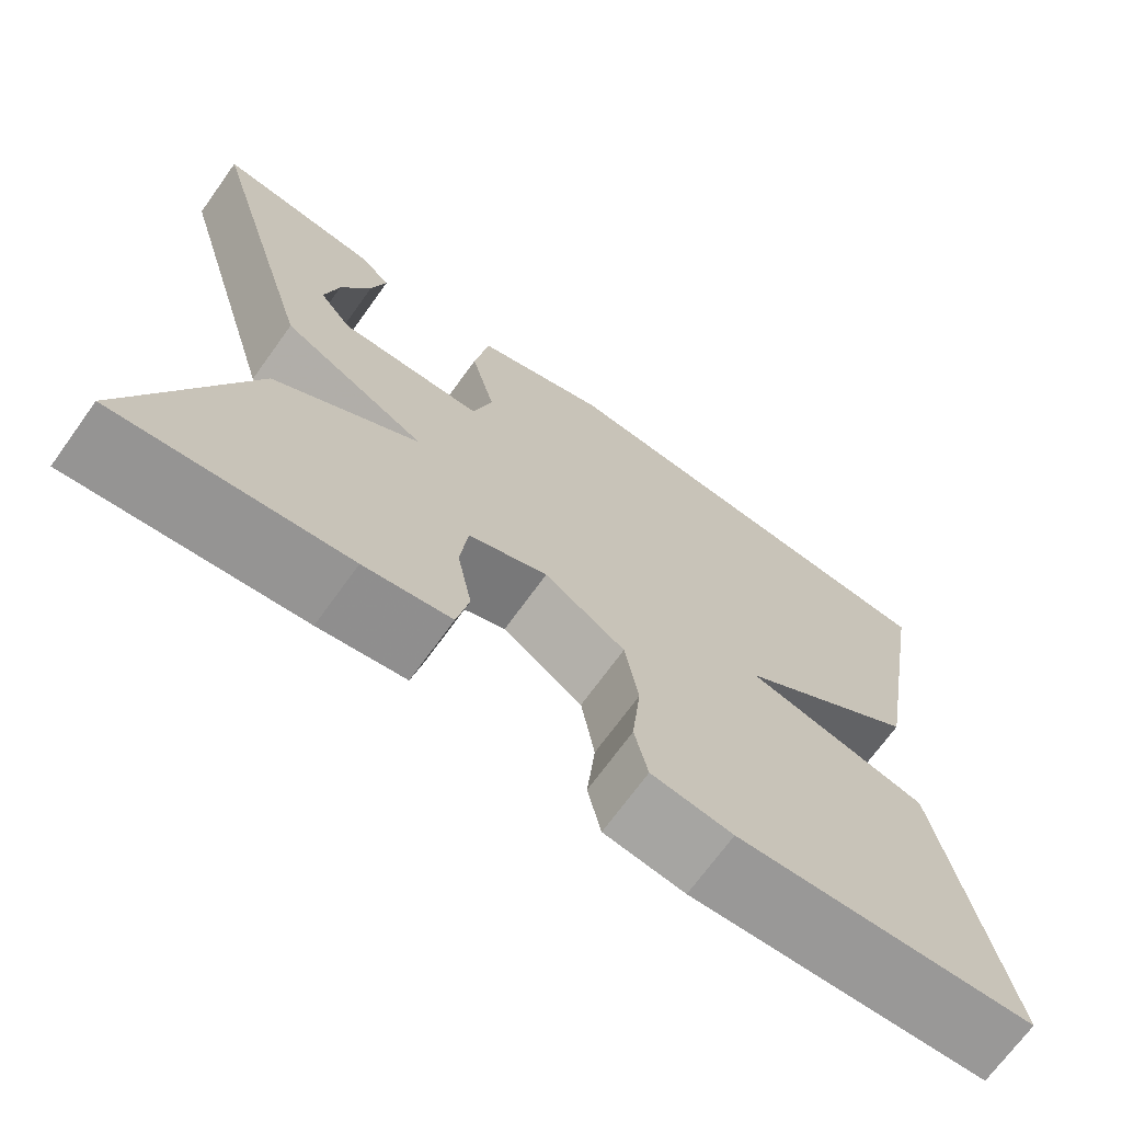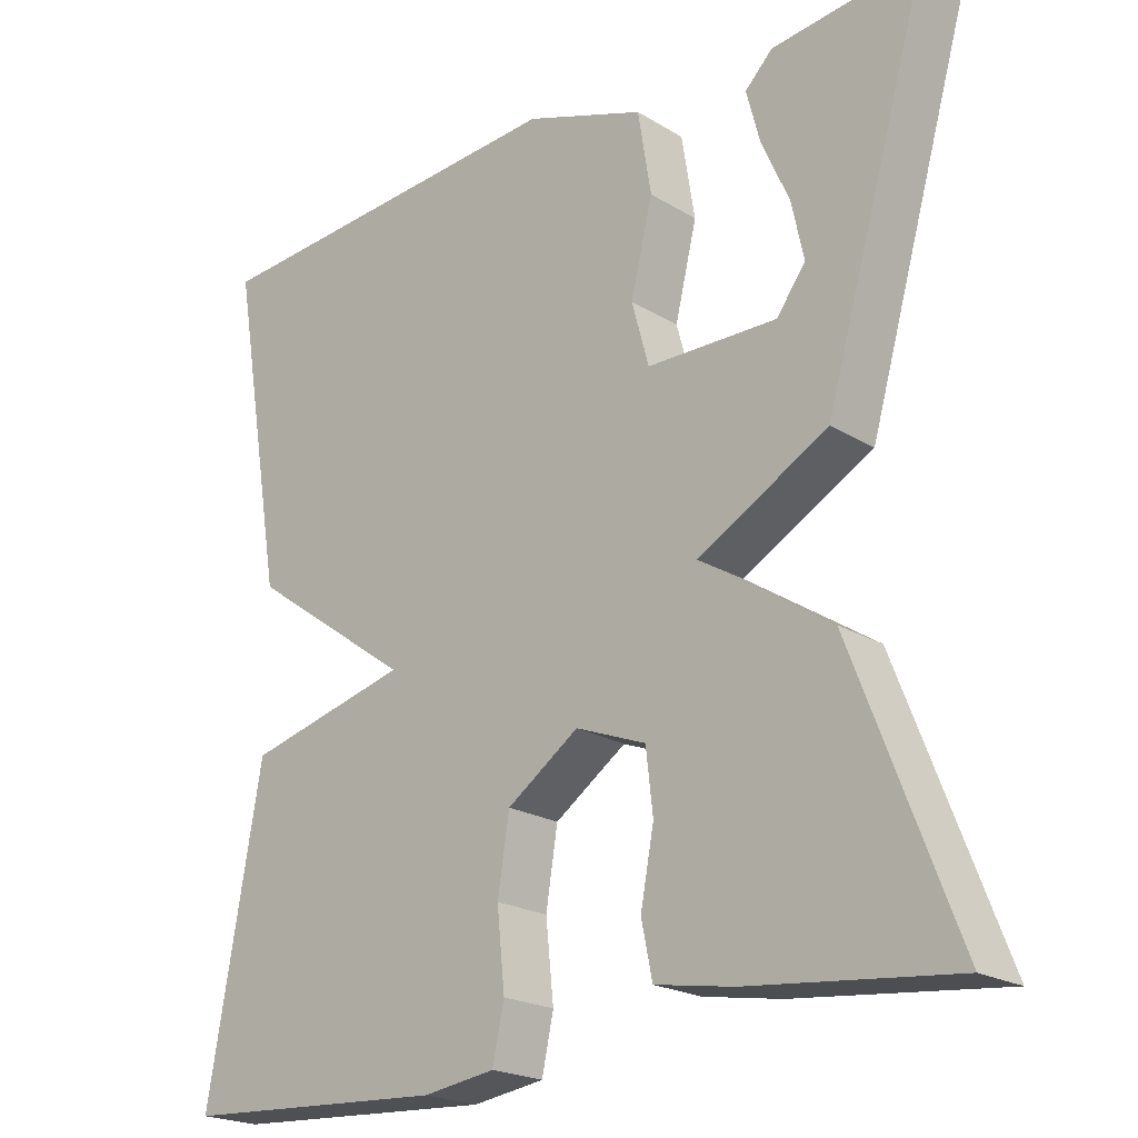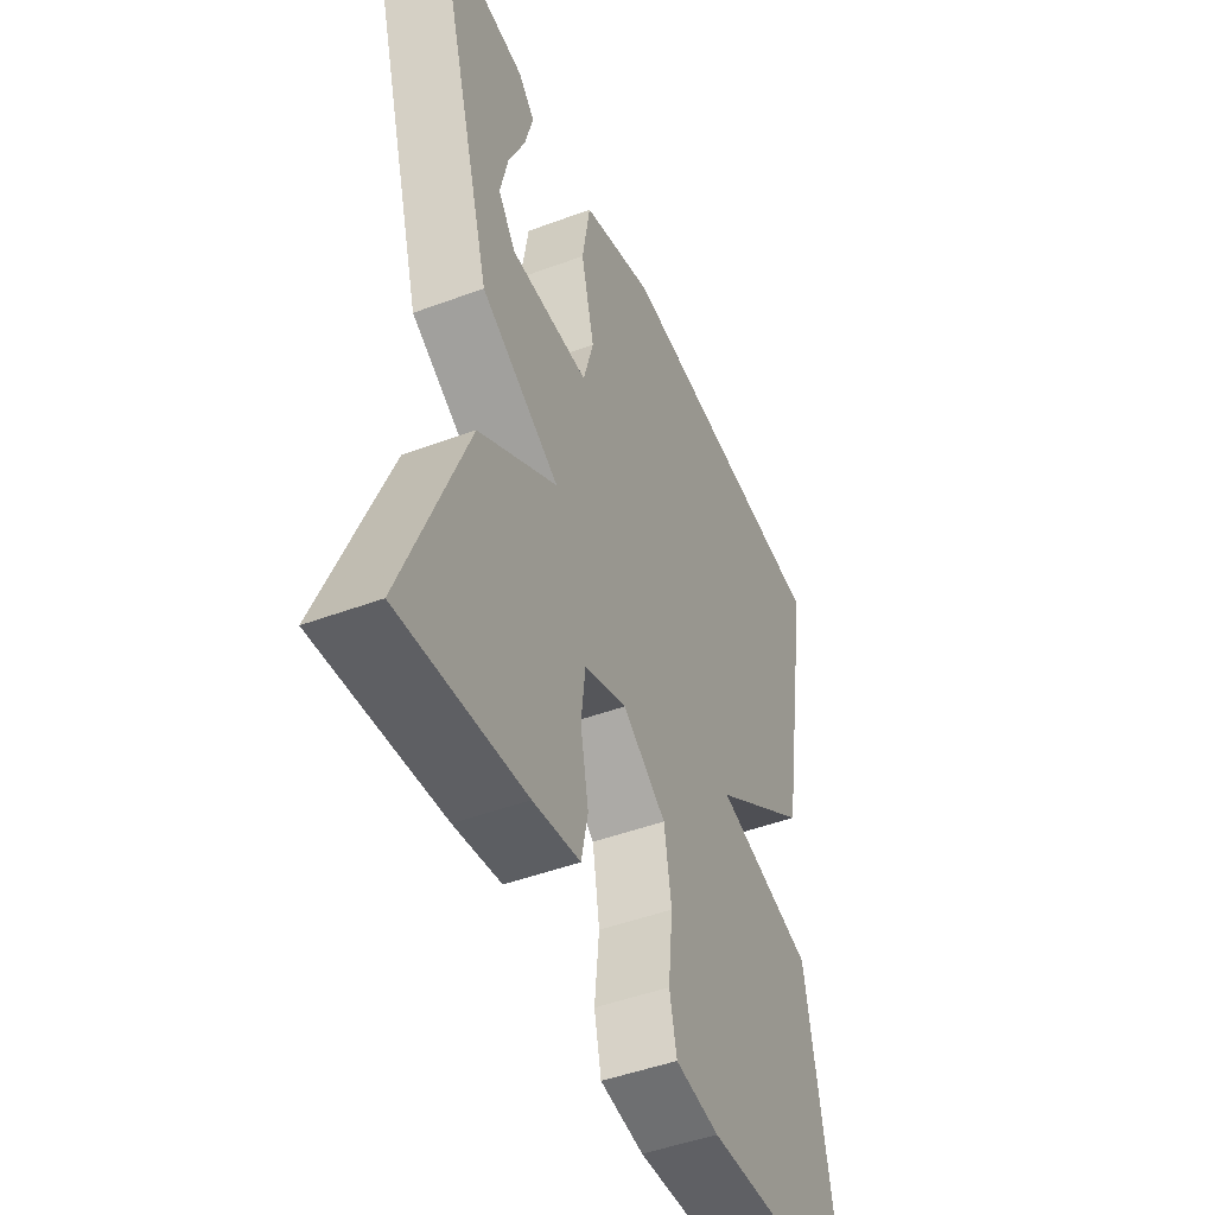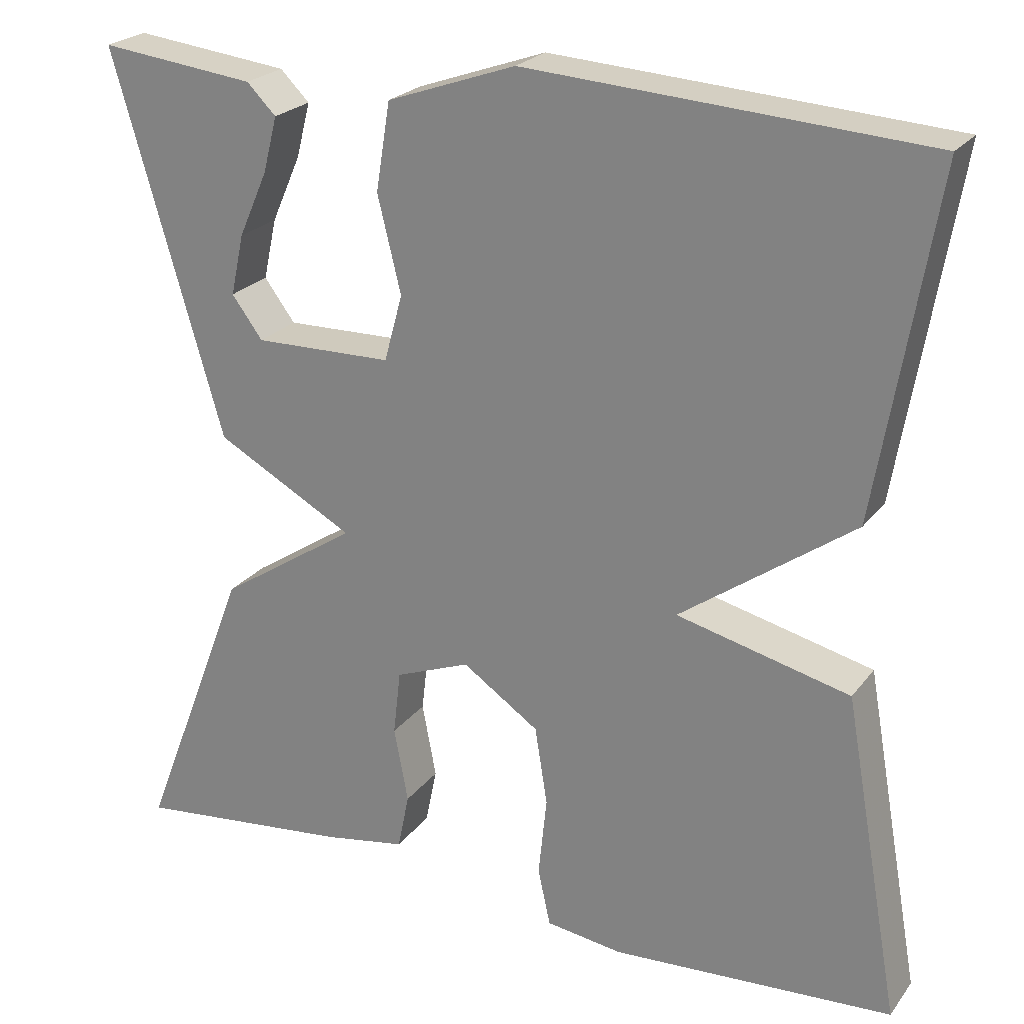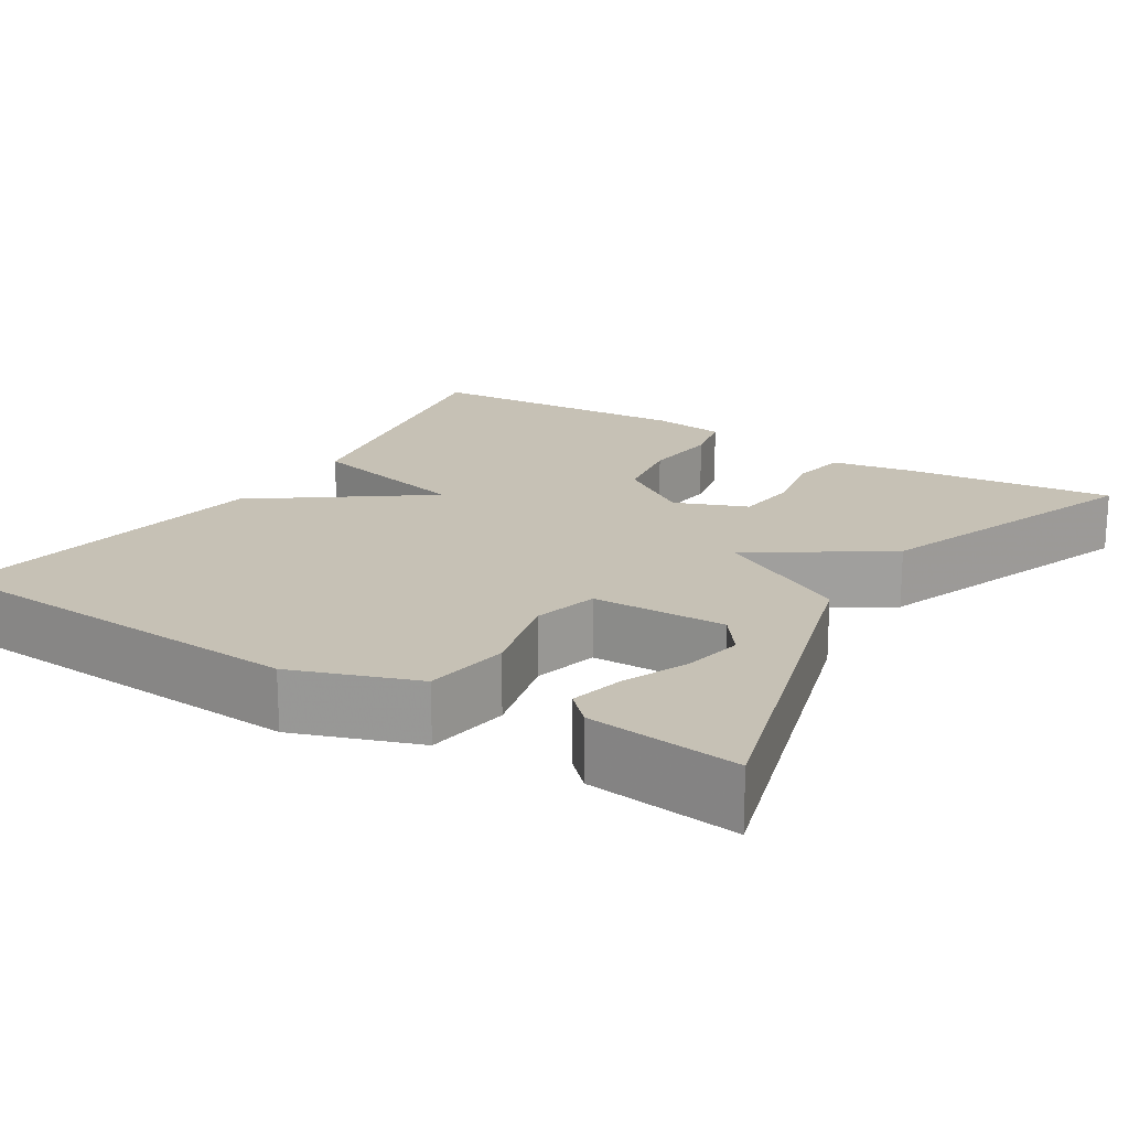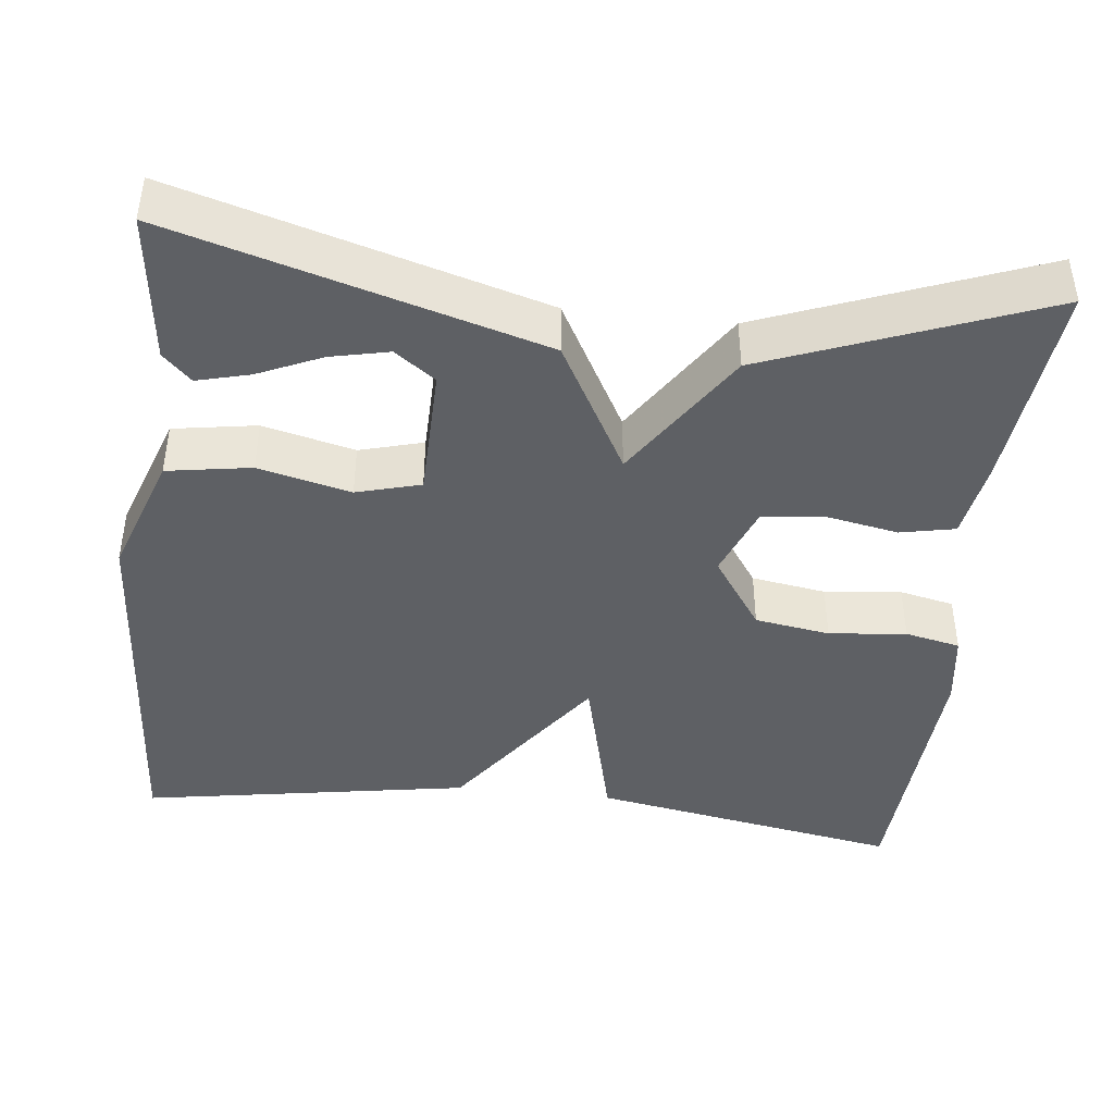
<metadata>
{"format":"obj","ext":"obj","renderer":"f3d","projection":"perspective","resolution":1024,"background":"white","views":[{"elev":-70.4,"azim":144.2,"up":"+Z"},{"elev":-21.3,"azim":43.0,"up":"+Z"},{"elev":-47.4,"azim":112.8,"up":"+Z"},{"elev":23.5,"azim":-152.6,"up":"+Z"},{"elev":18.7,"azim":31.6,"up":"+Y"},{"elev":-42.8,"azim":83.6,"up":"+Y"}]}
</metadata>
<code>
v -0.5 0.07 -0.5
v -0.431 0.07 -0.111
v -0.223 0.07 -0.06
v -0.431 0.07 0.089
v -0.5 0.07 0.5
v -0.022 0.07 0.532
v 0.132 0.07 0.478
v 0.149 0.07 0.373
v 0.121 0.07 0.258
v 0.143 0.07 0.178
v 0.309 0.07 0.175
v 0.346 0.07 0.225
v 0.33 0.07 0.298
v 0.295 0.07 0.377
v 0.278 0.07 0.443
v 0.313 0.07 0.478
v 0.5 0.07 0.5
v 0.368 0.07 0.043
v 0.202 0.07 -0.048
v 0.368 0.07 -0.157
v 0.5 0.07 -0.5
v 0.238 0.07 -0.472
v 0.139 0.07 -0.455
v 0.125 0.07 -0.387
v 0.142 0.07 -0.297
v 0.133 0.07 -0.219
v 0.043 0.07 -0.184
v -0.049 0.07 -0.247
v -0.064 0.07 -0.341
v -0.054 0.07 -0.438
v -0.069 0.07 -0.507
v -0.161 0.07 -0.52
v -0.5 0 -0.5
v -0.431 0 -0.111
v -0.223 0 -0.06
v -0.431 0 0.089
v -0.5 0 0.5
v -0.022 0 0.532
v 0.132 0 0.478
v 0.149 0 0.373
v 0.121 0 0.258
v 0.143 0 0.178
v 0.309 0 0.175
v 0.346 0 0.225
v 0.33 0 0.298
v 0.295 0 0.377
v 0.278 0 0.443
v 0.313 0 0.478
v 0.5 0 0.5
v 0.368 0 0.043
v 0.202 0 -0.048
v 0.368 0 -0.157
v 0.5 0 -0.5
v 0.238 0 -0.472
v 0.139 0 -0.455
v 0.125 0 -0.387
v 0.142 0 -0.297
v 0.133 0 -0.219
v 0.043 0 -0.184
v -0.049 0 -0.247
v -0.064 0 -0.341
v -0.054 0 -0.438
v -0.069 0 -0.507
v -0.161 0 -0.52
f 1 2 3
f 32 1 3
f 31 32 3
f 30 31 3
f 29 30 3
f 28 29 3
f 27 28 3
f 4 5 6
f 3 4 6
f 27 3 6
f 26 27 6
f 23 24 25
f 22 23 25
f 21 22 25
f 20 21 25
f 19 20 25
f 19 25 26
f 17 18 19
f 15 16 17
f 14 15 17
f 13 14 17
f 12 13 17
f 12 17 19
f 11 12 19
f 10 11 19
f 19 26 6
f 10 19 6
f 9 10 6
f 6 7 8 9
f 35 34 33
f 35 33 64
f 35 64 63
f 35 63 62
f 35 62 61
f 35 61 60
f 35 60 59
f 38 37 36
f 38 36 35
f 38 35 59
f 38 59 58
f 57 56 55
f 57 55 54
f 57 54 53
f 57 53 52
f 57 52 51
f 58 57 51
f 51 50 49
f 49 48 47
f 49 47 46
f 49 46 45
f 49 45 44
f 51 49 44
f 51 44 43
f 51 43 42
f 38 58 51
f 38 51 42
f 38 42 41
f 41 40 39 38
f 1 33 34 2
f 2 34 35 3
f 3 35 36 4
f 4 36 37 5
f 5 37 38 6
f 6 38 39 7
f 7 39 40 8
f 8 40 41 9
f 9 41 42 10
f 10 42 43 11
f 11 43 44 12
f 12 44 45 13
f 13 45 46 14
f 14 46 47 15
f 15 47 48 16
f 16 48 49 17
f 17 49 50 18
f 18 50 51 19
f 19 51 52 20
f 20 52 53 21
f 21 53 54 22
f 22 54 55 23
f 23 55 56 24
f 24 56 57 25
f 25 57 58 26
f 26 58 59 27
f 27 59 60 28
f 28 60 61 29
f 29 61 62 30
f 30 62 63 31
f 31 63 64 32
f 32 64 33 1

</code>
